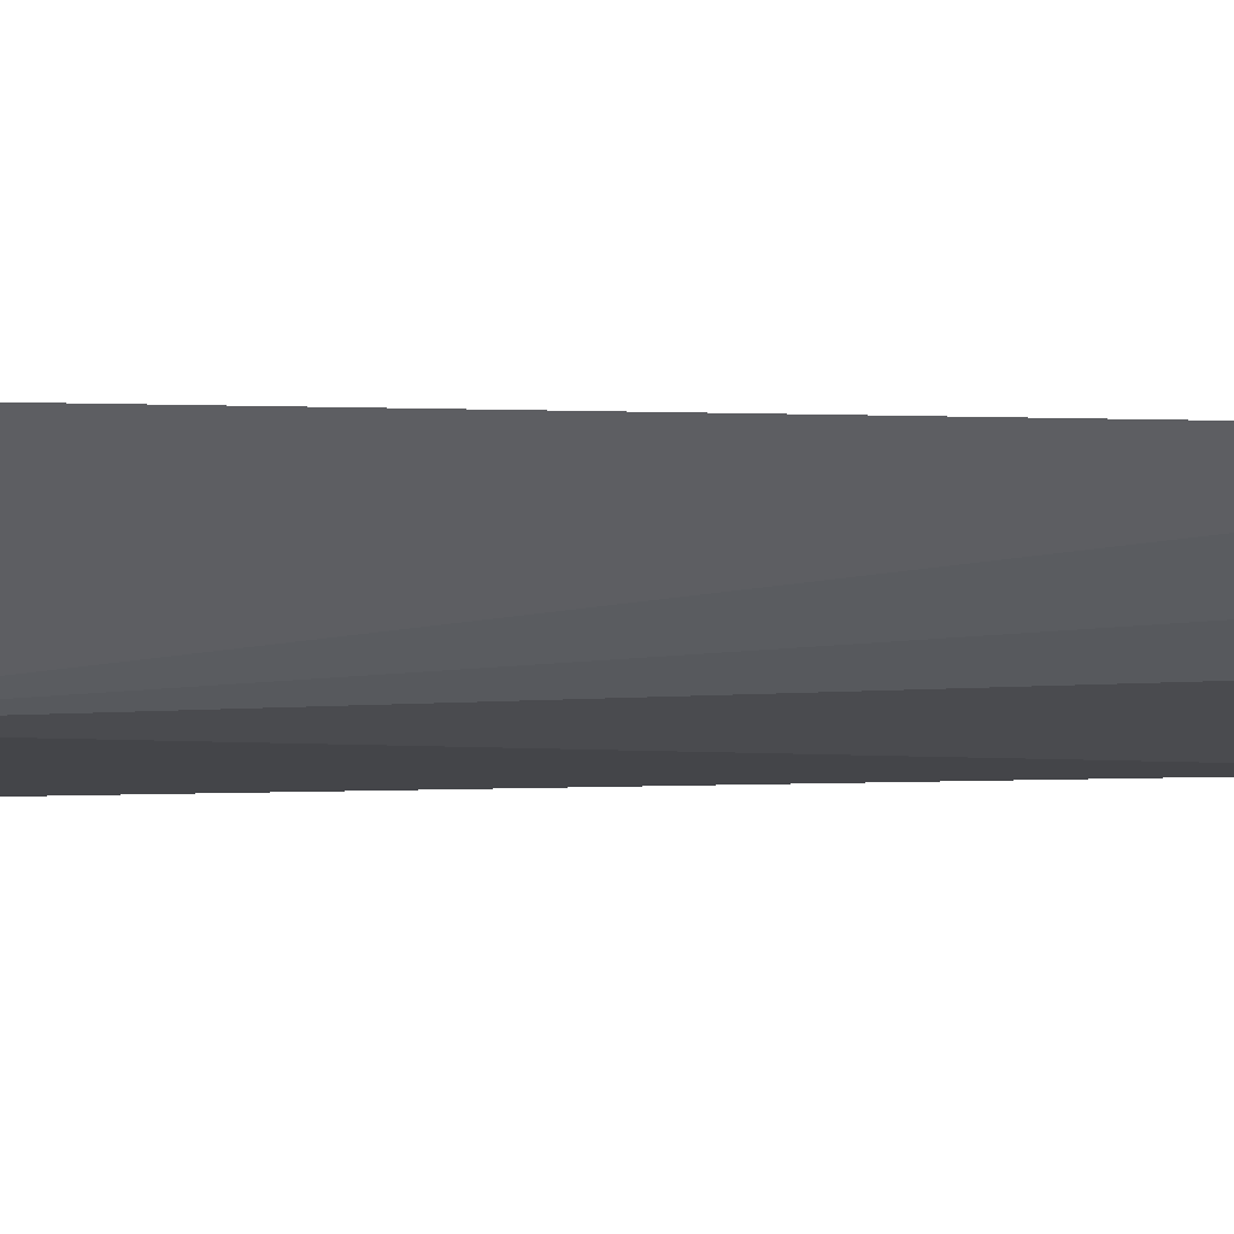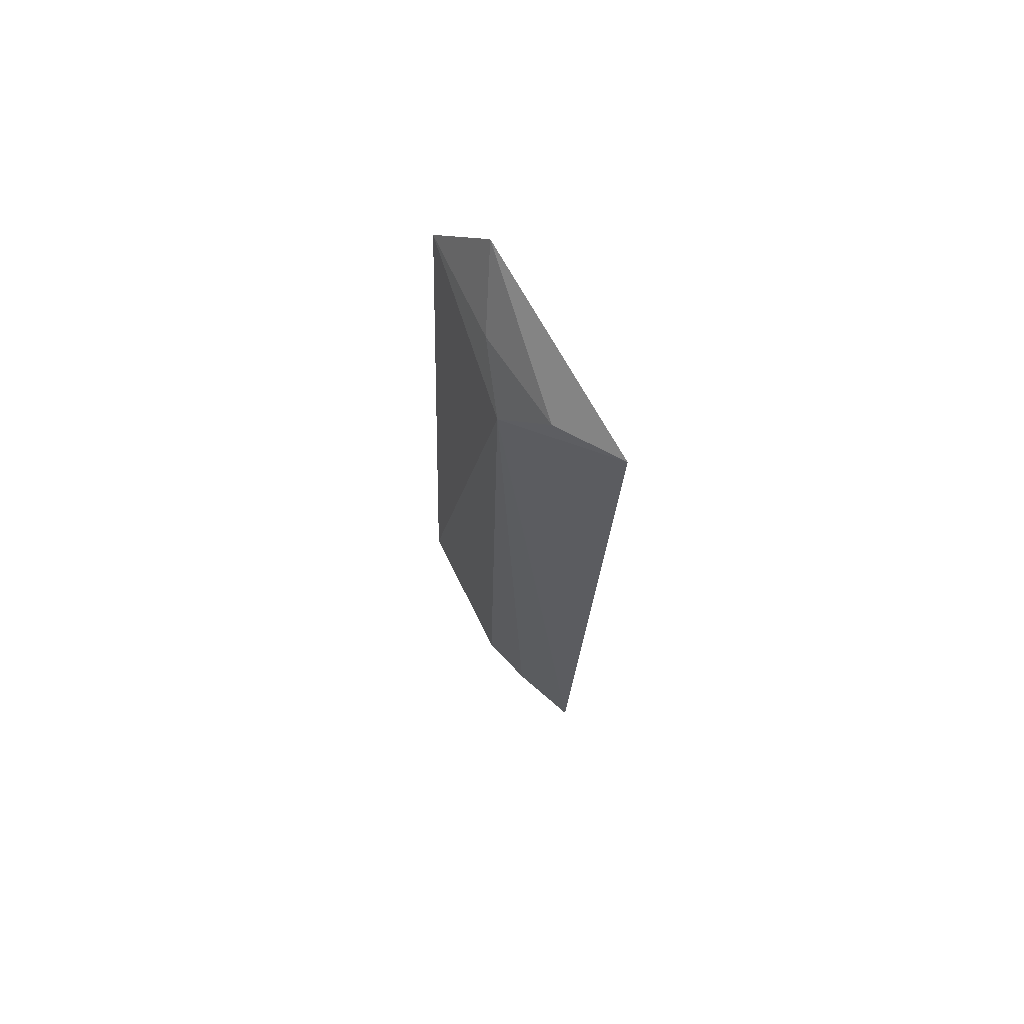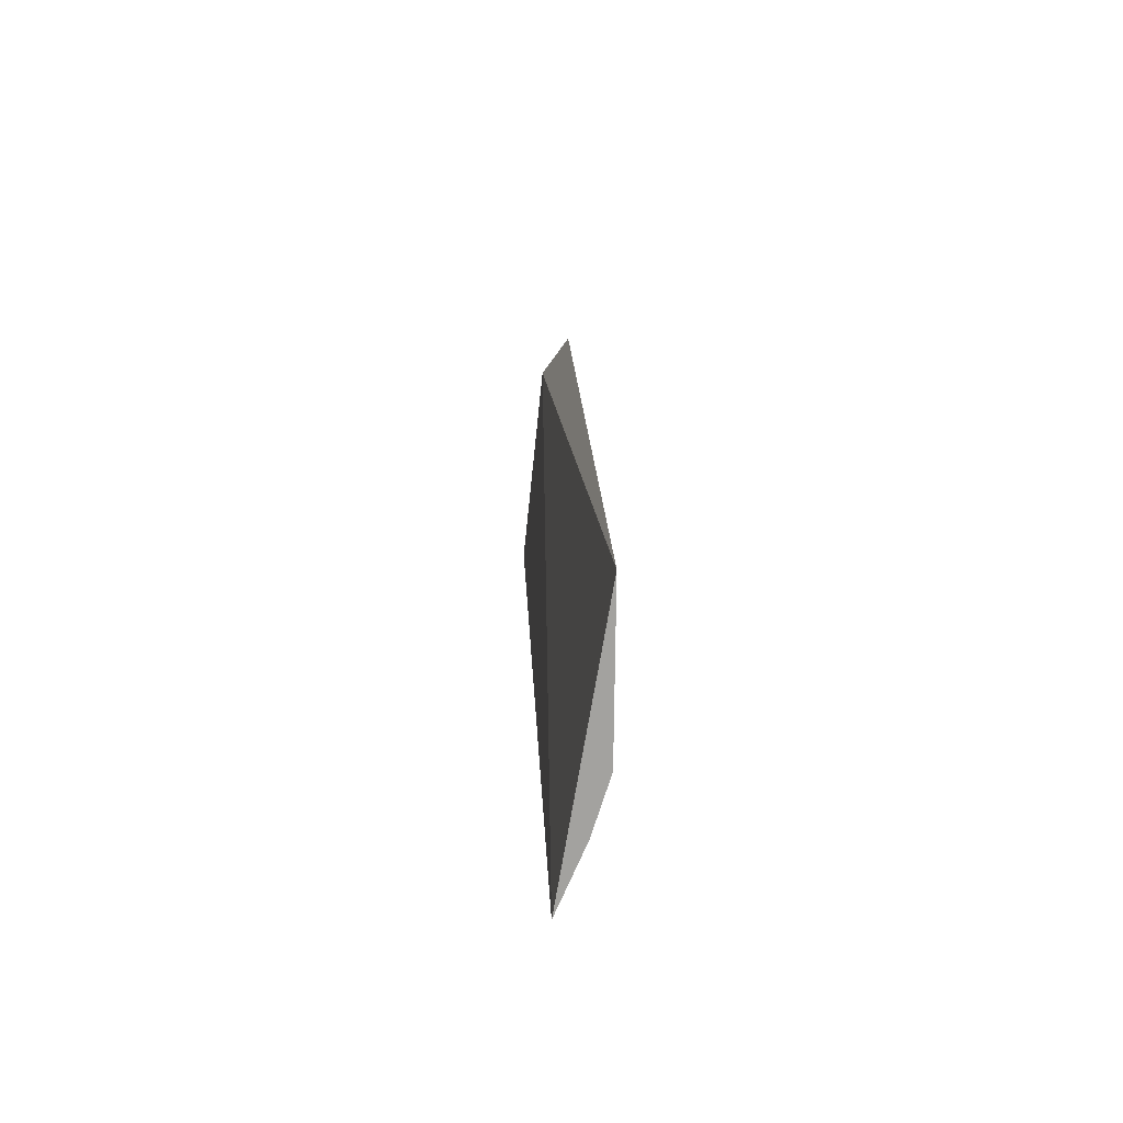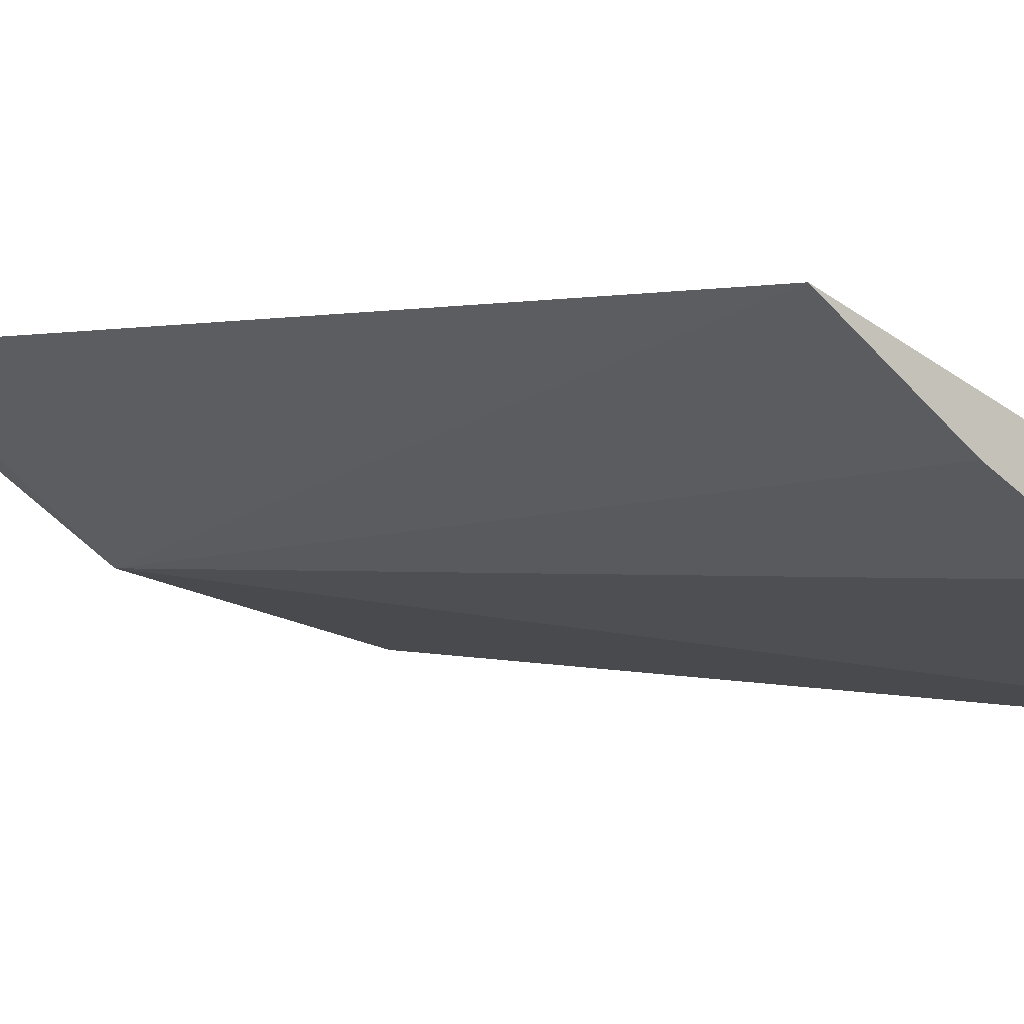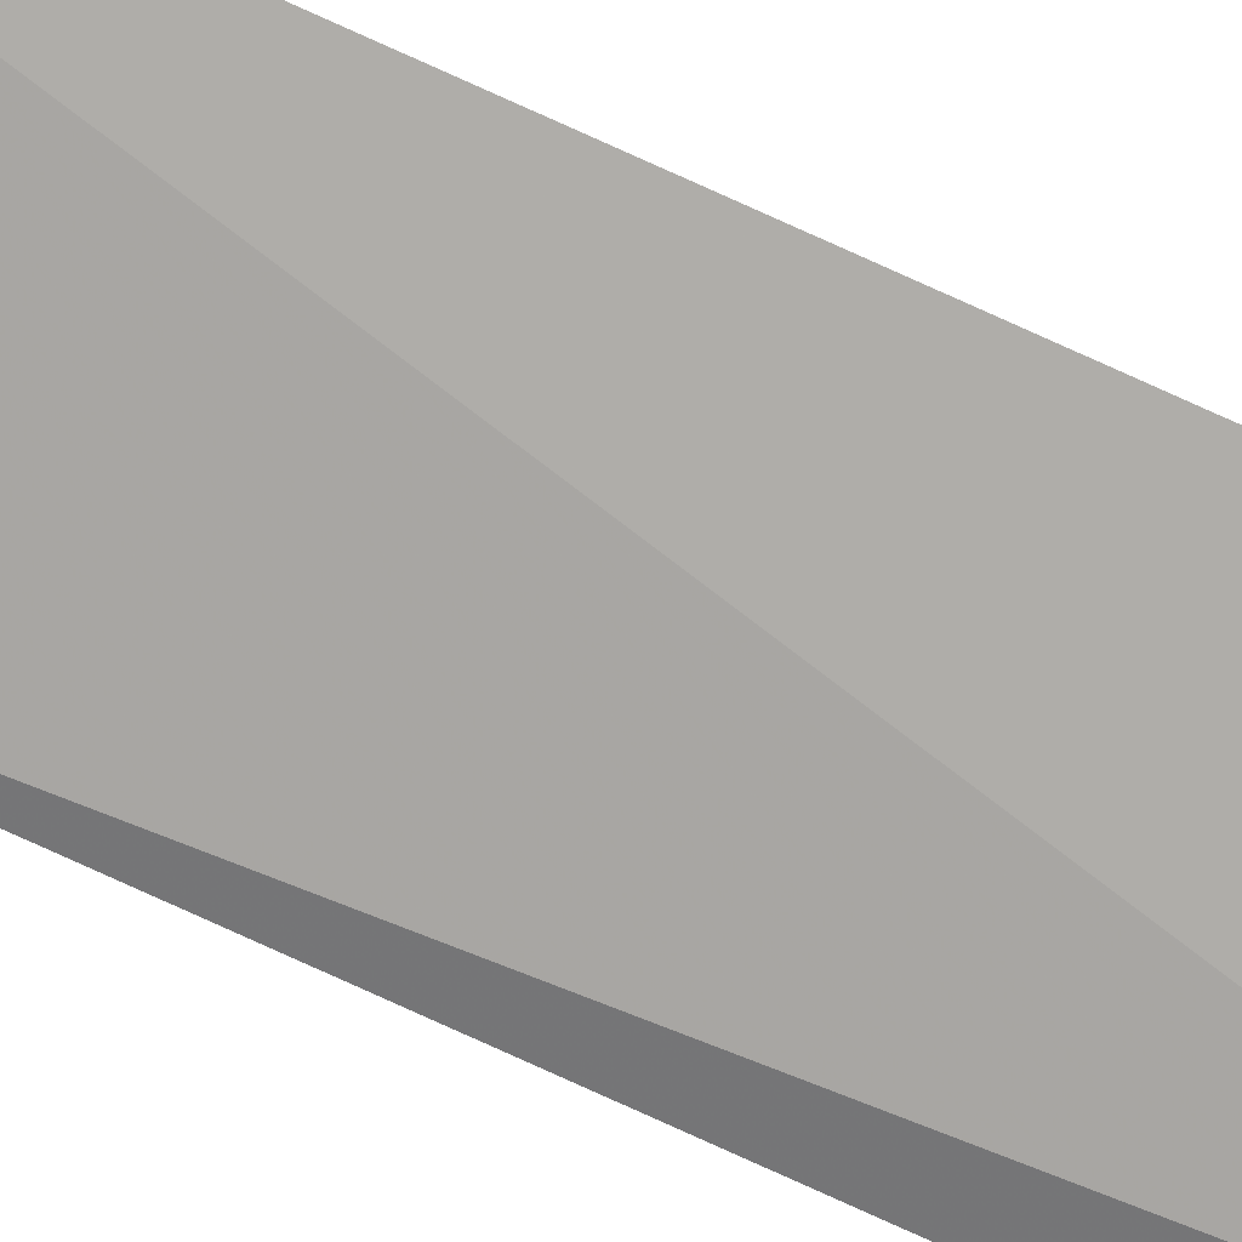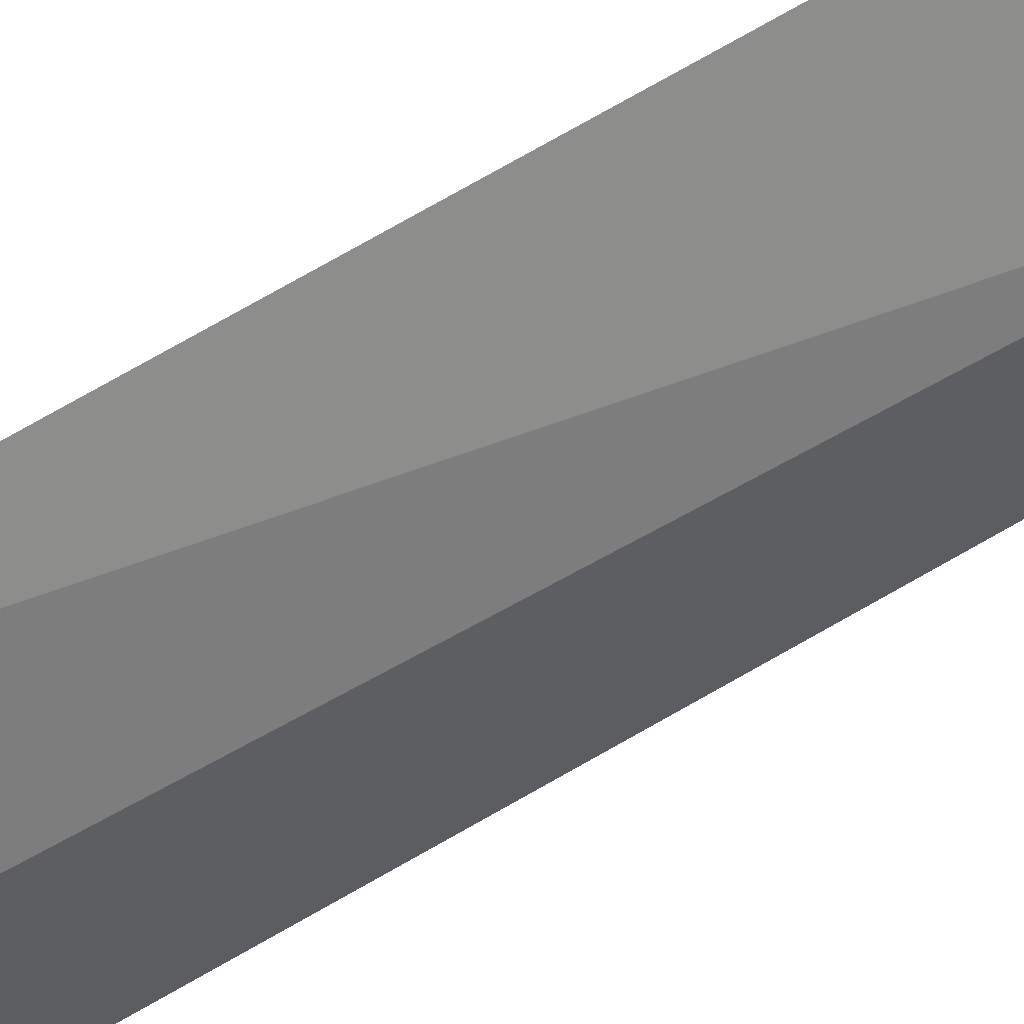
<metadata>
{"format":"obj","ext":"obj","renderer":"f3d","projection":"perspective","resolution":1024,"background":"white","views":[{"elev":4.6,"azim":62.1,"up":"+Y"},{"elev":72.3,"azim":82.2,"up":"+Z"},{"elev":-72.6,"azim":-71.8,"up":"+Z"},{"elev":-1.5,"azim":154.6,"up":"+Y"},{"elev":76.9,"azim":-66.3,"up":"+Y"},{"elev":-75.0,"azim":-62.0,"up":"+Y"}]}
</metadata>
<code>
v 0.01557 -0.1161 0.0791
v 0.08709 -0.08822 -0.1591
v 0.05778 -0.1066 0.06296
v 0.07977 -0.07988 0.08389
v 0.0268 -0.1038 0.0959
v 0.01839 -0.1244 -0.1591
v 0.04283 -0.1072 0.07828
v 0.05915 -0.1106 -0.1591
v 0.0665 -0.09504 0.07809
v 0.07206 -0.1014 -0.1591
f 3 2 4
f 5 4 2
f 6 3 1
f 6 5 2
f 6 1 5
f 7 5 1
f 7 1 3
f 8 3 6
f 9 7 3
f 9 3 4
f 9 4 5
f 9 5 7
f 10 2 3
f 10 3 8
f 10 8 6
f 10 6 2

</code>
